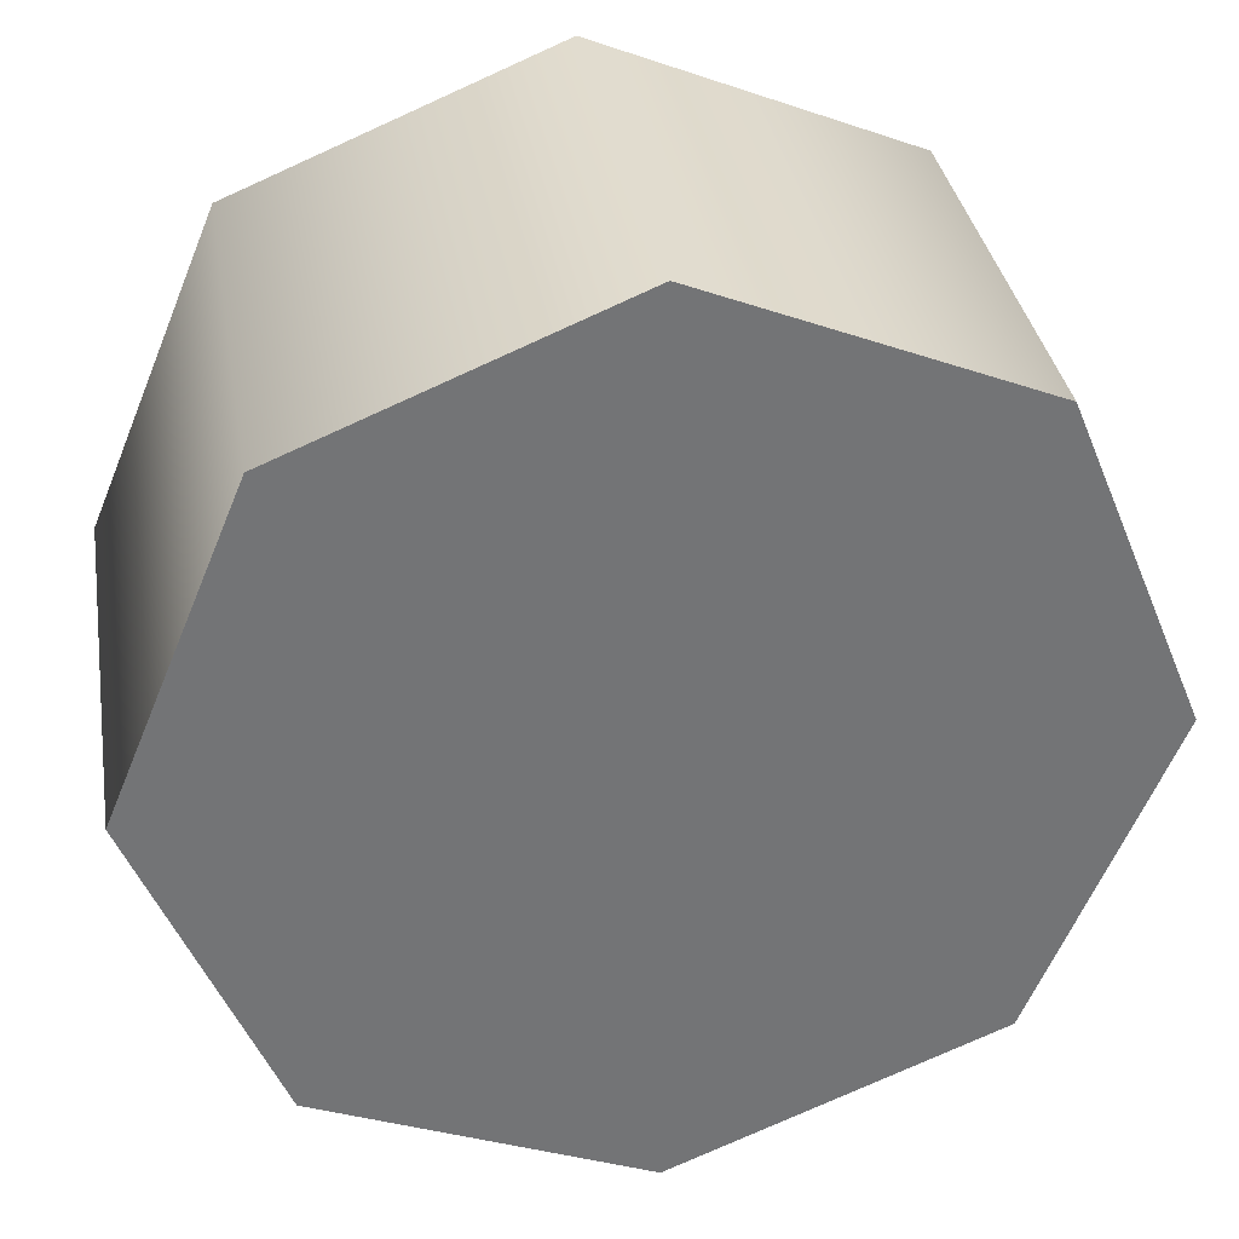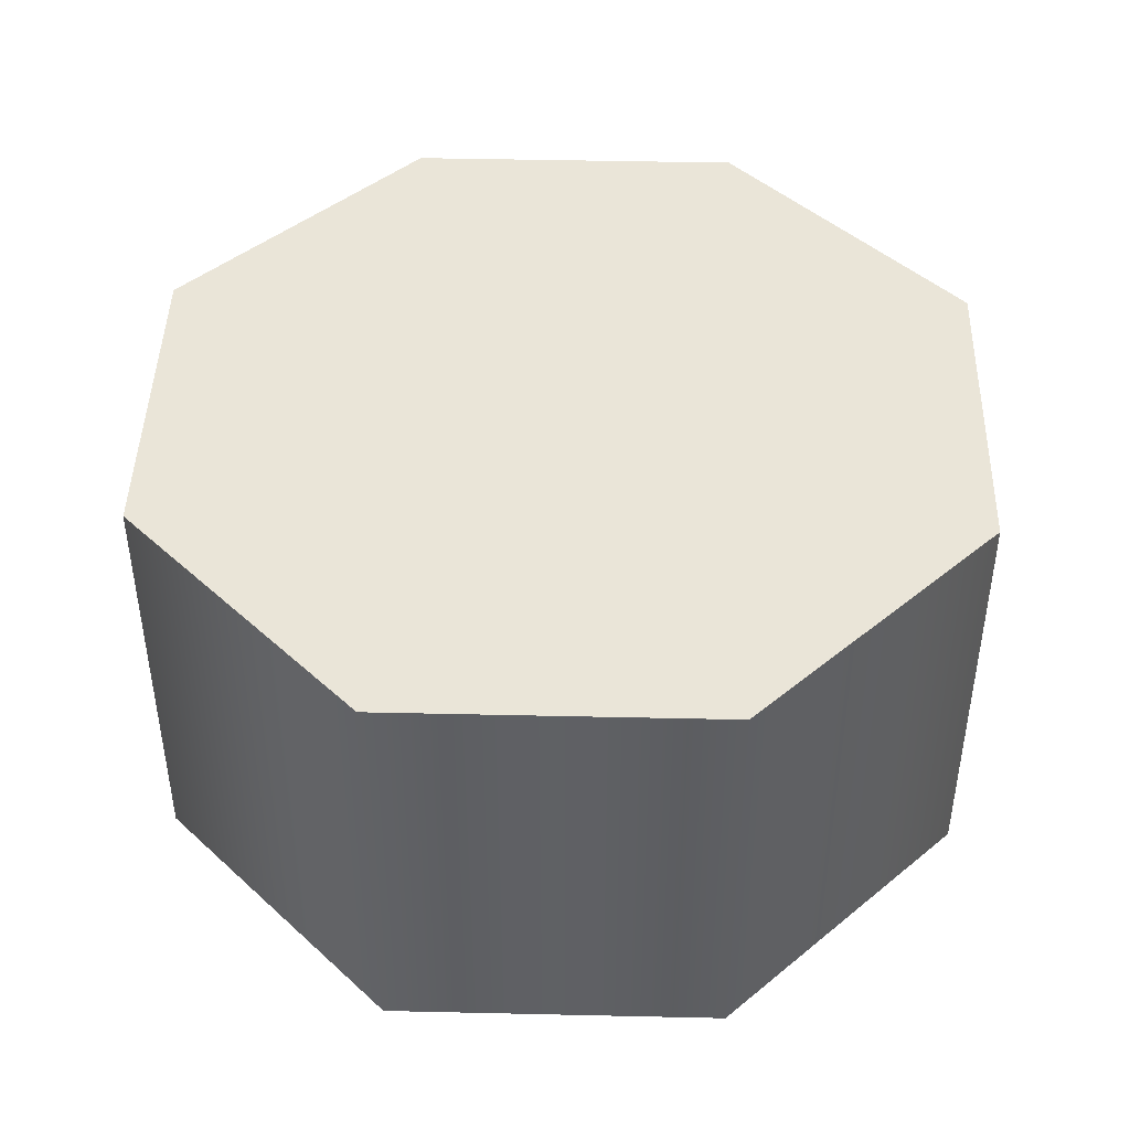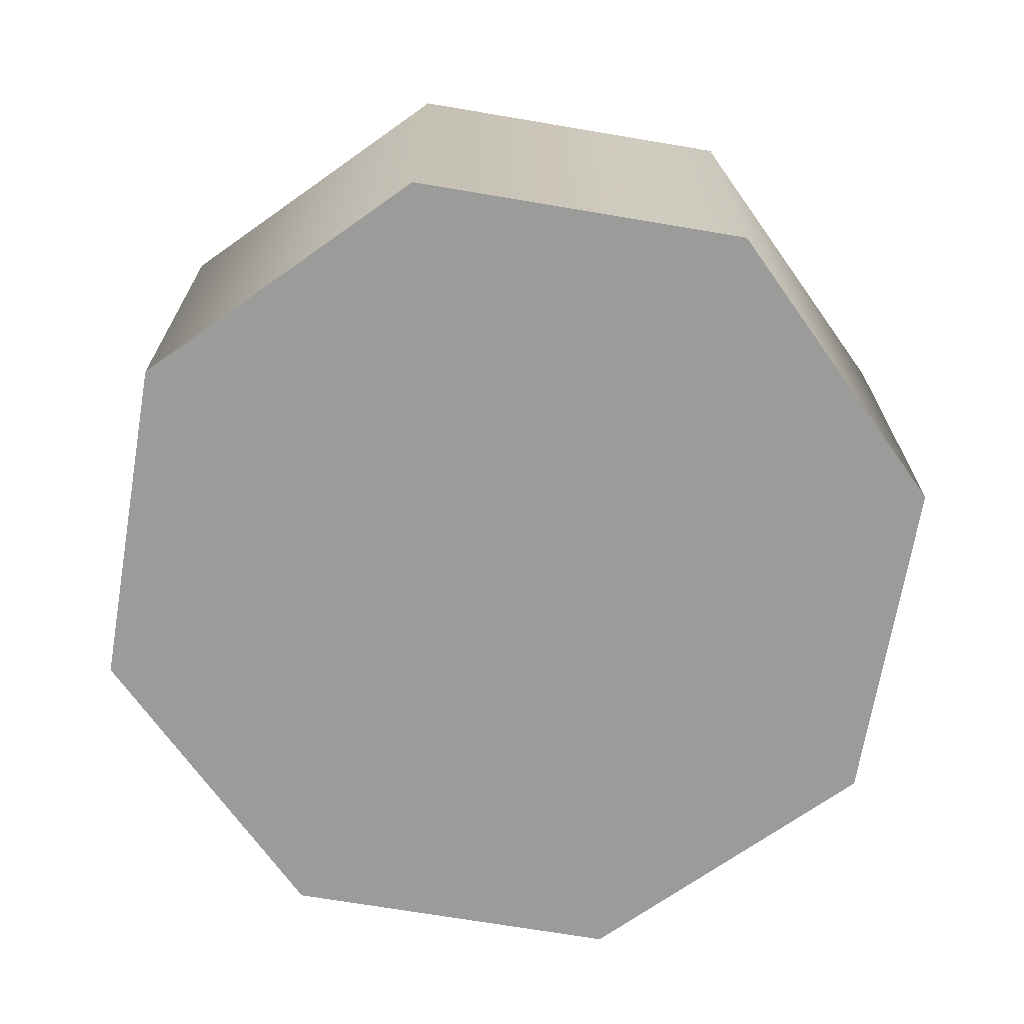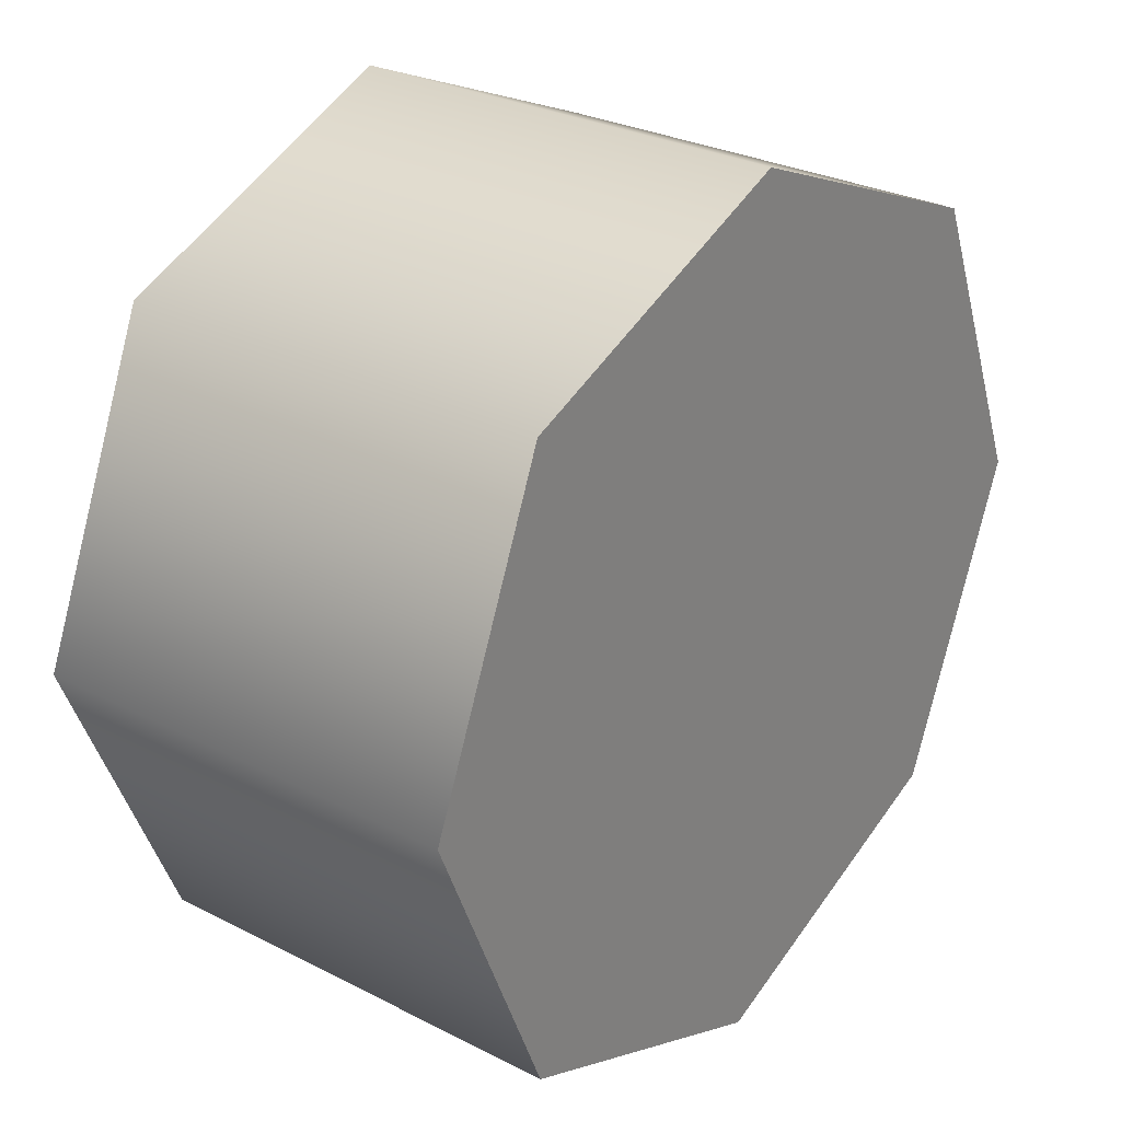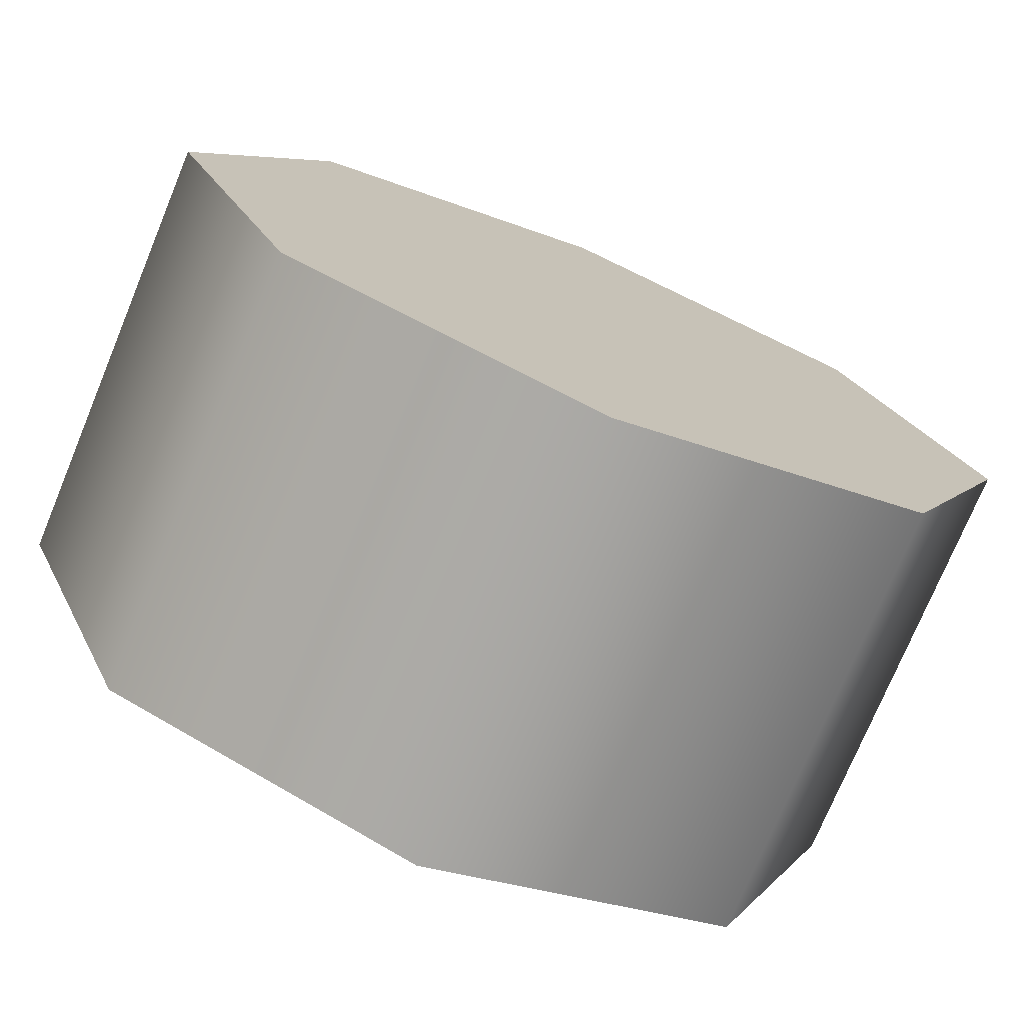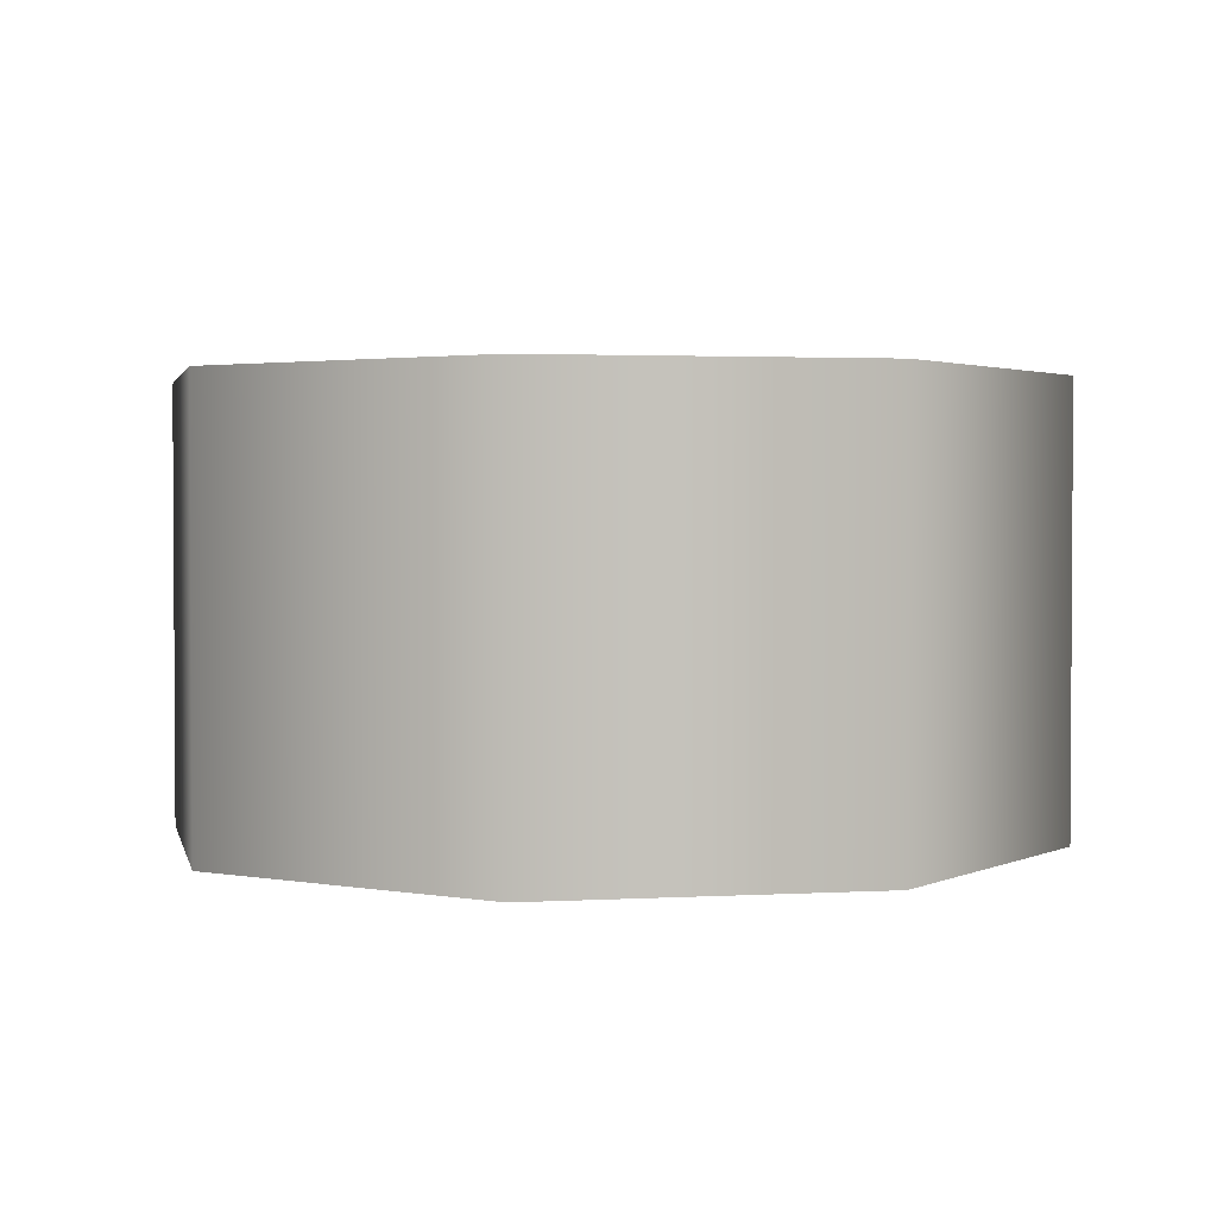
<metadata>
{"format":"obj","ext":"obj","renderer":"f3d","projection":"perspective","resolution":1024,"background":"white","views":[{"elev":34.3,"azim":-9.4,"up":"+Z"},{"elev":44.7,"azim":-156.0,"up":"+Y"},{"elev":-69.6,"azim":102.9,"up":"+Y"},{"elev":28.2,"azim":127.9,"up":"+Z"},{"elev":-74.6,"azim":-22.5,"up":"+Z"},{"elev":2.2,"azim":10.7,"up":"+Y"}]}
</metadata>
<code>
o Cylinder
v 0 0.5 1
v 0.7071 0.5 0.7071
v 1 0.5 6.123e-17
v 0.7071 0.5 -0.7071
v 1.225e-16 0.5 -1
v -0.7071 0.5 -0.7071
v -1 0.5 -1.837e-16
v -0.7071 0.5 0.7071
v -2.449e-16 0.5 1
v 0 -0.5 1
v 0.7071 -0.5 0.7071
v 1 -0.5 6.123e-17
v 0.7071 -0.5 -0.7071
v 1.225e-16 -0.5 -1
v -0.7071 -0.5 -0.7071
v -1 -0.5 -1.837e-16
v -0.7071 -0.5 0.7071
v -2.449e-16 -0.5 1
v 0 0.5 0
v 0 0.5 0
v 0 0.5 0
v 0 0.5 0
v 0 0.5 0
v 0 0.5 0
v 0 0.5 0
v 0 0.5 0
v 0 0.5 1
v 0.7071 0.5 0.7071
v 1 0.5 6.123e-17
v 0.7071 0.5 -0.7071
v 1.225e-16 0.5 -1
v -0.7071 0.5 -0.7071
v -1 0.5 -1.837e-16
v -0.7071 0.5 0.7071
v -2.449e-16 0.5 1
v 0 -0.5 0
v 0 -0.5 0
v 0 -0.5 0
v 0 -0.5 0
v 0 -0.5 0
v 0 -0.5 0
v 0 -0.5 0
v 0 -0.5 0
v 0 -0.5 1
v 0.7071 -0.5 0.7071
v 1 -0.5 6.123e-17
v 0.7071 -0.5 -0.7071
v 1.225e-16 -0.5 -1
v -0.7071 -0.5 -0.7071
v -1 -0.5 -1.837e-16
v -0.7071 -0.5 0.7071
v -2.449e-16 -0.5 1
f 1 10 2
f 10 11 2
f 2 11 3
f 11 12 3
f 3 12 4
f 12 13 4
f 4 13 5
f 13 14 5
f 5 14 6
f 14 15 6
f 6 15 7
f 15 16 7
f 7 16 8
f 16 17 8
f 8 17 9
f 17 18 9
f 27 28 19
f 28 29 20
f 29 30 21
f 30 31 22
f 31 32 23
f 32 33 24
f 33 34 25
f 34 35 26
f 45 44 36
f 46 45 37
f 47 46 38
f 48 47 39
f 49 48 40
f 50 49 41
f 51 50 42
f 52 51 43

</code>
